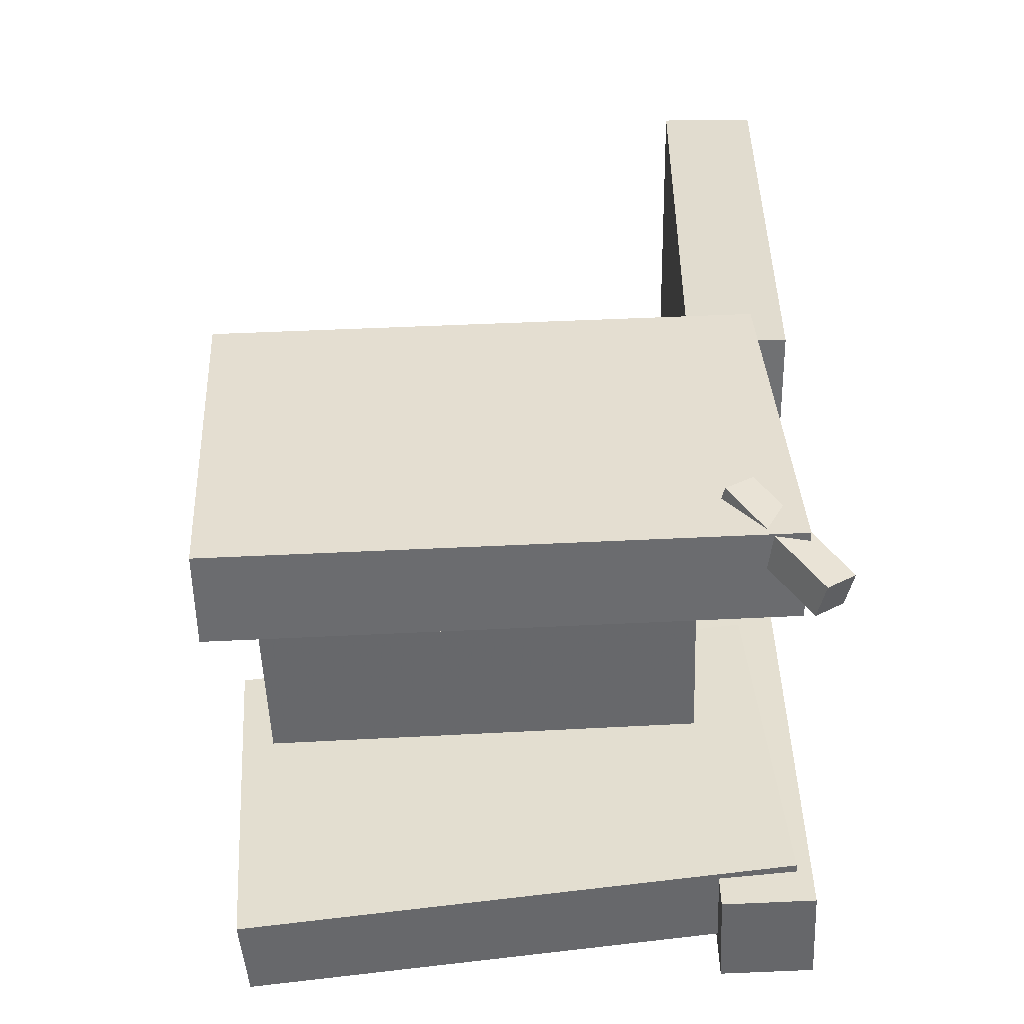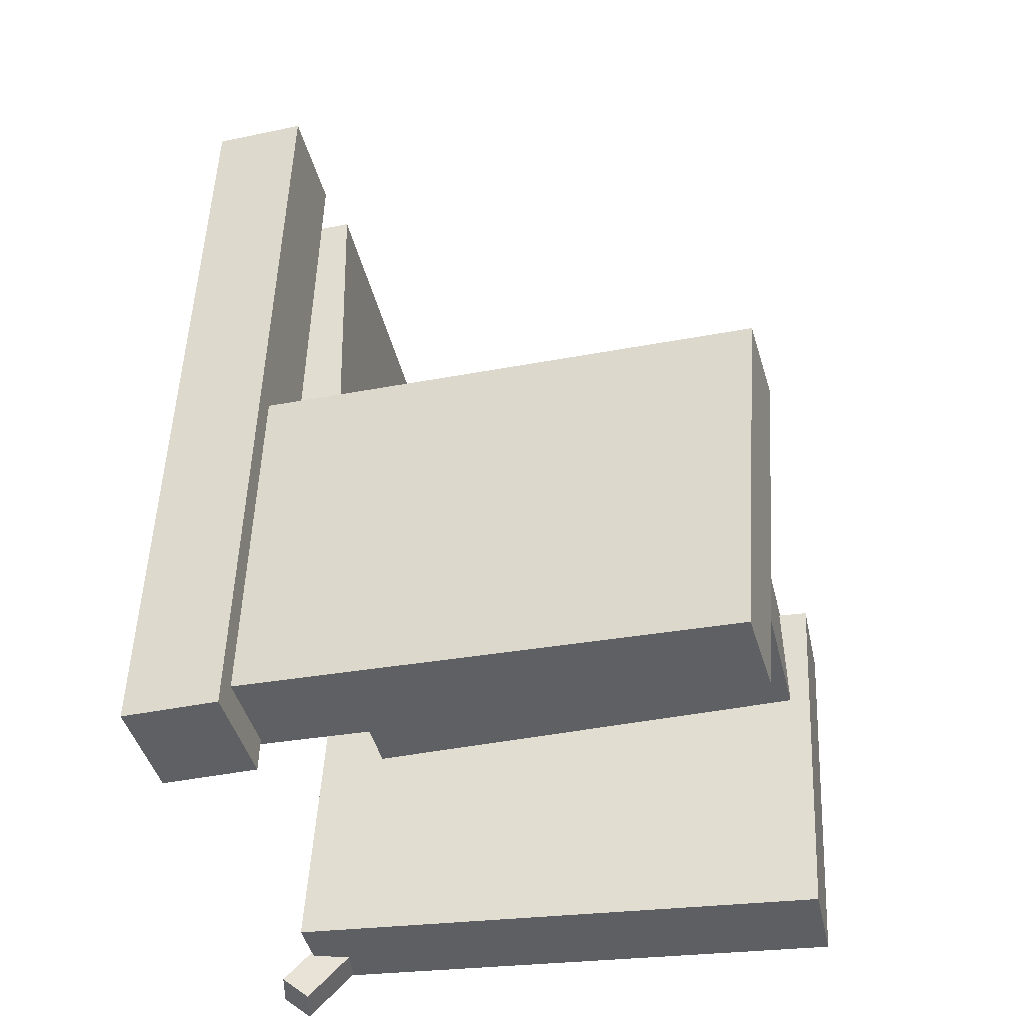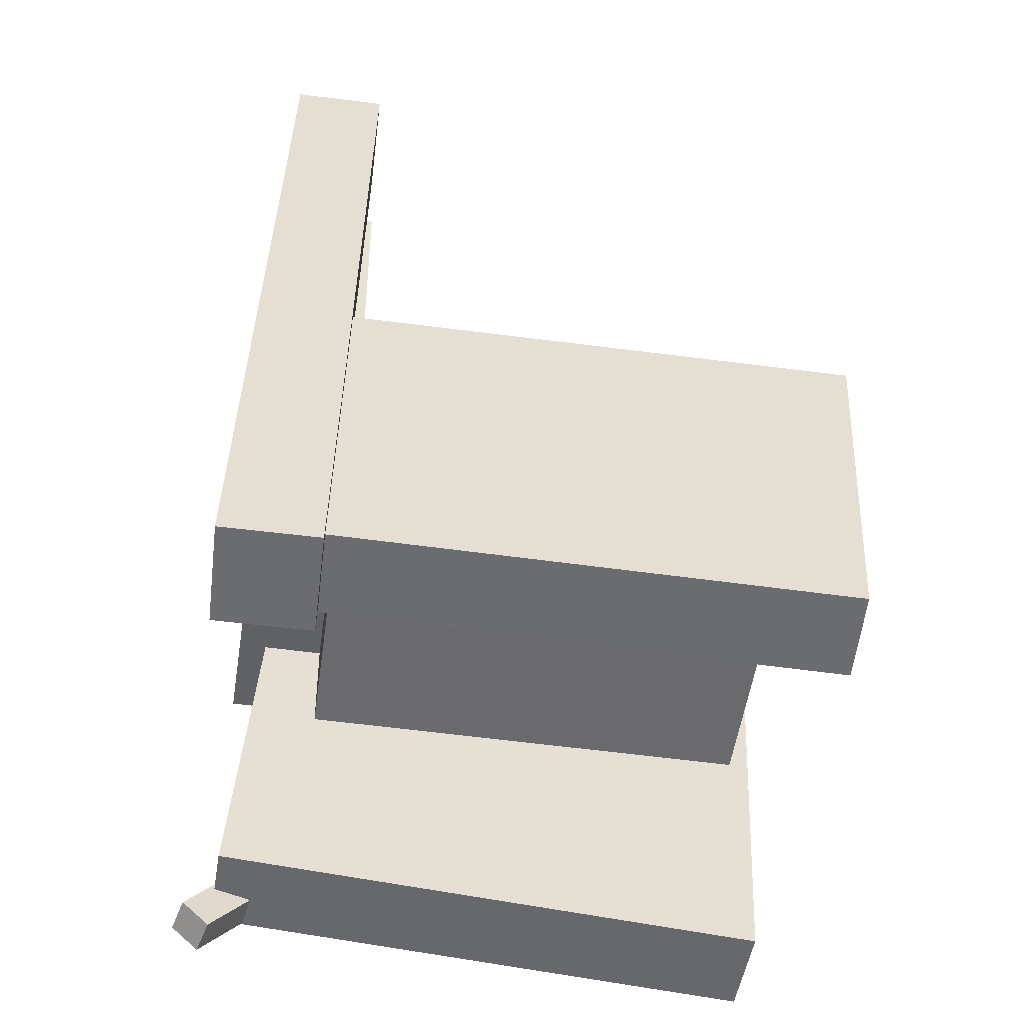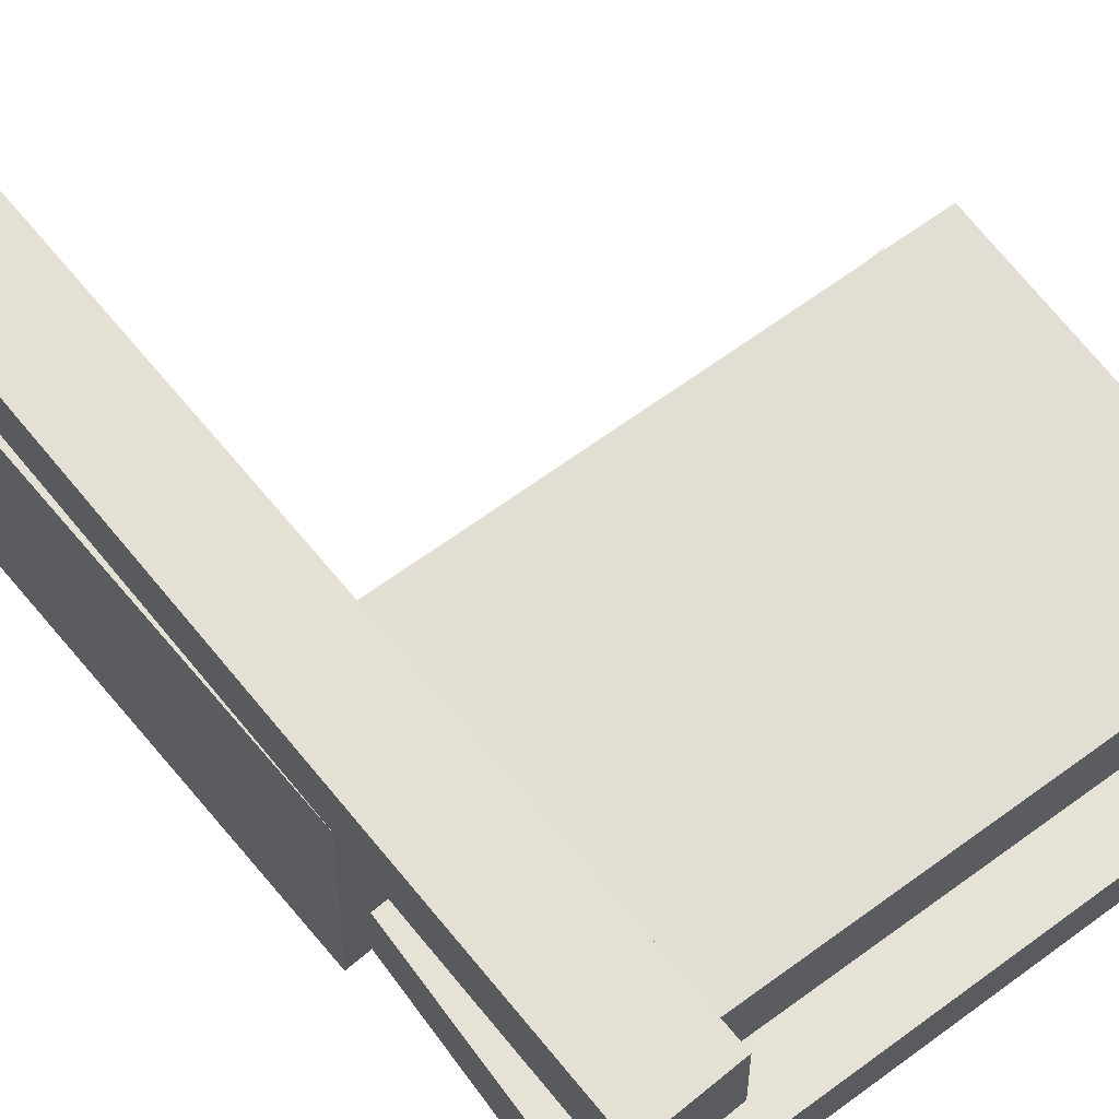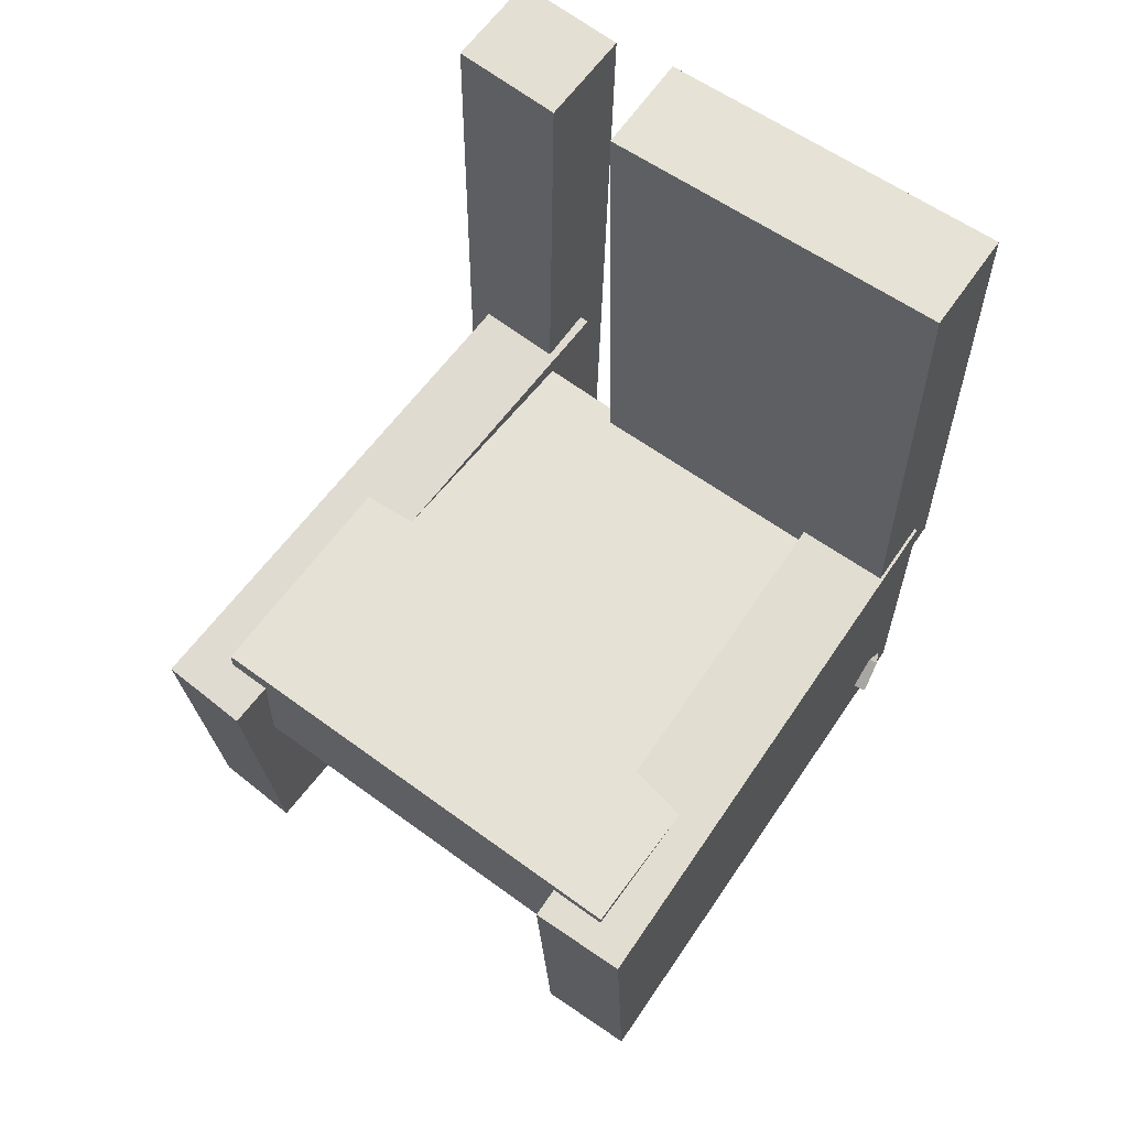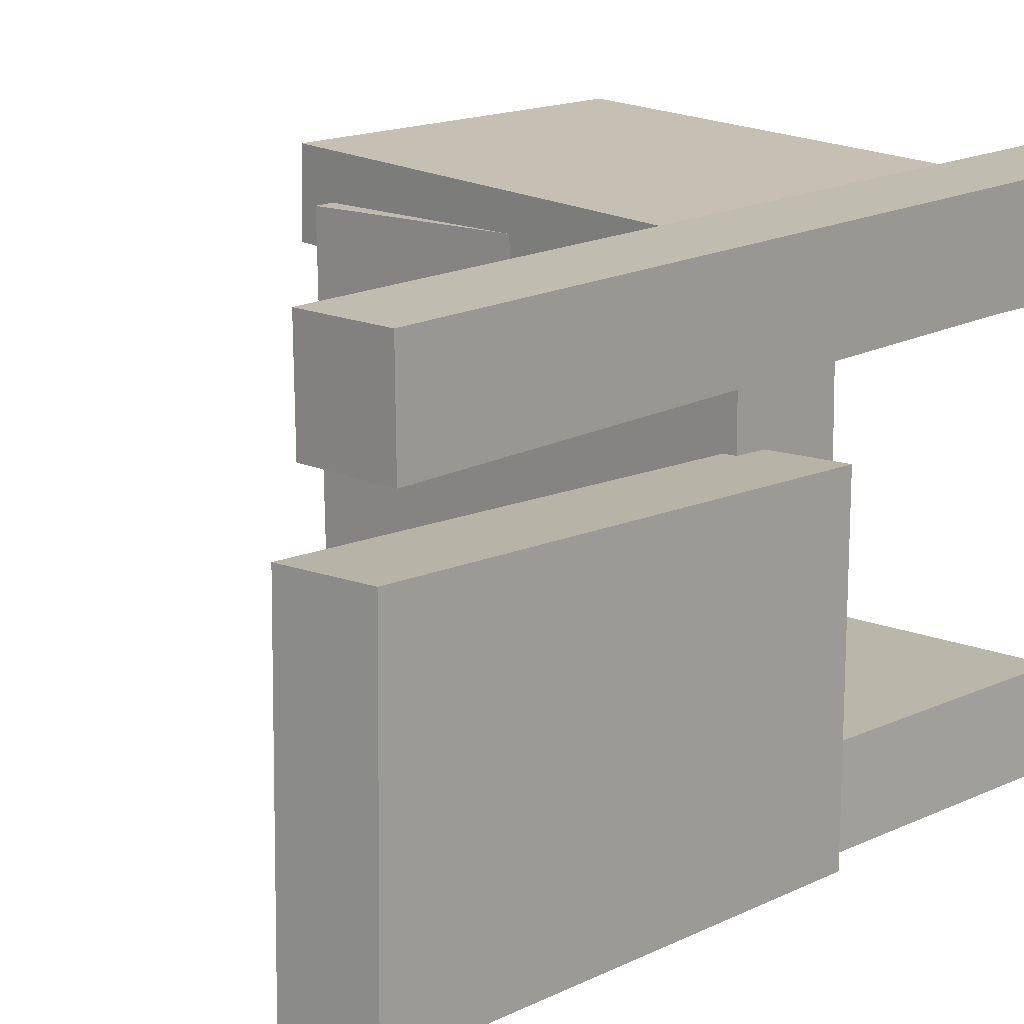
<metadata>
{"format":"obj","ext":"obj","renderer":"f3d","projection":"perspective","resolution":1024,"background":"white","views":[{"elev":-53.4,"azim":-177.9,"up":"+Y"},{"elev":-42.1,"azim":13.8,"up":"+Y"},{"elev":-52.3,"azim":-8.1,"up":"+Y"},{"elev":65.3,"azim":-39.7,"up":"+Z"},{"elev":65.4,"azim":126.1,"up":"+Y"},{"elev":15.0,"azim":-137.6,"up":"+Z"}]}
</metadata>
<code>
v -0.2333 -0.3427 0.1365
v -0.2367 -0.3407 0.2097
v -0.2104 -0.03751 0.1293
v -0.2138 -0.03554 0.2026
v 0.2316 -0.377 0.1591
v 0.2282 -0.375 0.2324
v 0.2545 -0.07184 0.152
v 0.251 -0.06987 0.2252
f 1.0 7.0 5.0
f 1.0 3.0 7.0
f 1.0 4.0 3.0
f 1.0 2.0 4.0
f 3.0 8.0 7.0
f 3.0 4.0 8.0
f 5.0 7.0 8.0
f 5.0 8.0 6.0
f 1.0 5.0 6.0
f 1.0 6.0 2.0
f 2.0 6.0 8.0
f 2.0 8.0 4.0
v -0.2586 -0.3756 -0.1952
v -0.2515 -0.3725 -0.1667
v -0.1915 -0.287 -0.2216
v -0.1845 -0.2839 -0.1931
v -0.236 -0.3938 -0.1988
v -0.2289 -0.3907 -0.1703
v -0.1689 -0.3052 -0.2252
v -0.1618 -0.3021 -0.1967
f 9.0 15.0 13.0
f 9.0 11.0 15.0
f 9.0 12.0 11.0
f 9.0 10.0 12.0
f 11.0 16.0 15.0
f 11.0 12.0 16.0
f 13.0 15.0 16.0
f 13.0 16.0 14.0
f 9.0 13.0 14.0
f 9.0 14.0 10.0
f 10.0 14.0 16.0
f 10.0 16.0 12.0
v -0.231 -0.09112 0.06191
v -0.1502 -0.08976 0.06016
v -0.238 0.3442 0.07665
v -0.1572 0.3455 0.0749
v -0.2371 -0.08193 -0.2123
v -0.1563 -0.08057 -0.2141
v -0.2441 0.3534 -0.1976
v -0.1633 0.3547 -0.1994
f 17.0 23.0 21.0
f 17.0 19.0 23.0
f 17.0 20.0 19.0
f 17.0 18.0 20.0
f 19.0 24.0 23.0
f 19.0 20.0 24.0
f 21.0 23.0 24.0
f 21.0 24.0 22.0
f 17.0 21.0 22.0
f 17.0 22.0 18.0
f 18.0 22.0 24.0
f 18.0 24.0 20.0
v -0.2288 -0.3472 -0.2133
v -0.2267 -0.3472 -0.1349
v -0.2116 -0.0412 -0.2138
v -0.2094 -0.04117 -0.1355
v 0.2227 -0.3727 -0.2257
v 0.2249 -0.3727 -0.1473
v 0.24 -0.06673 -0.2262
v 0.2422 -0.0667 -0.1479
f 25.0 31.0 29.0
f 25.0 27.0 31.0
f 25.0 28.0 27.0
f 25.0 26.0 28.0
f 27.0 32.0 31.0
f 27.0 28.0 32.0
f 29.0 31.0 32.0
f 29.0 32.0 30.0
f 25.0 29.0 30.0
f 25.0 30.0 26.0
f 26.0 30.0 32.0
f 26.0 32.0 28.0
v -0.1689 -0.3756 0.1455
v -0.2466 -0.3749 0.1444
v -0.1618 0.3296 0.1289
v -0.2395 0.3304 0.1279
v -0.1701 -0.3736 0.232
v -0.2477 -0.3728 0.2309
v -0.163 0.3316 0.2155
v -0.2406 0.3324 0.2144
f 33.0 39.0 37.0
f 33.0 35.0 39.0
f 33.0 36.0 35.0
f 33.0 34.0 36.0
f 35.0 40.0 39.0
f 35.0 36.0 40.0
f 37.0 39.0 40.0
f 37.0 40.0 38.0
f 33.0 37.0 38.0
f 33.0 38.0 34.0
f 34.0 38.0 40.0
f 34.0 40.0 36.0
v -0.1622 -0.06441 -0.1931
v -0.1601 -0.1722 -0.1913
v -0.1621 -0.05815 0.1853
v -0.16 -0.1659 0.1871
v 0.2176 -0.05715 -0.1933
v 0.2197 -0.1649 -0.1915
v 0.2177 -0.05089 0.1851
v 0.2198 -0.1587 0.1869
f 41.0 47.0 45.0
f 41.0 43.0 47.0
f 41.0 44.0 43.0
f 41.0 42.0 44.0
f 43.0 48.0 47.0
f 43.0 44.0 48.0
f 45.0 47.0 48.0
f 45.0 48.0 46.0
f 41.0 45.0 46.0
f 41.0 46.0 42.0
f 42.0 46.0 48.0
f 42.0 48.0 44.0

</code>
